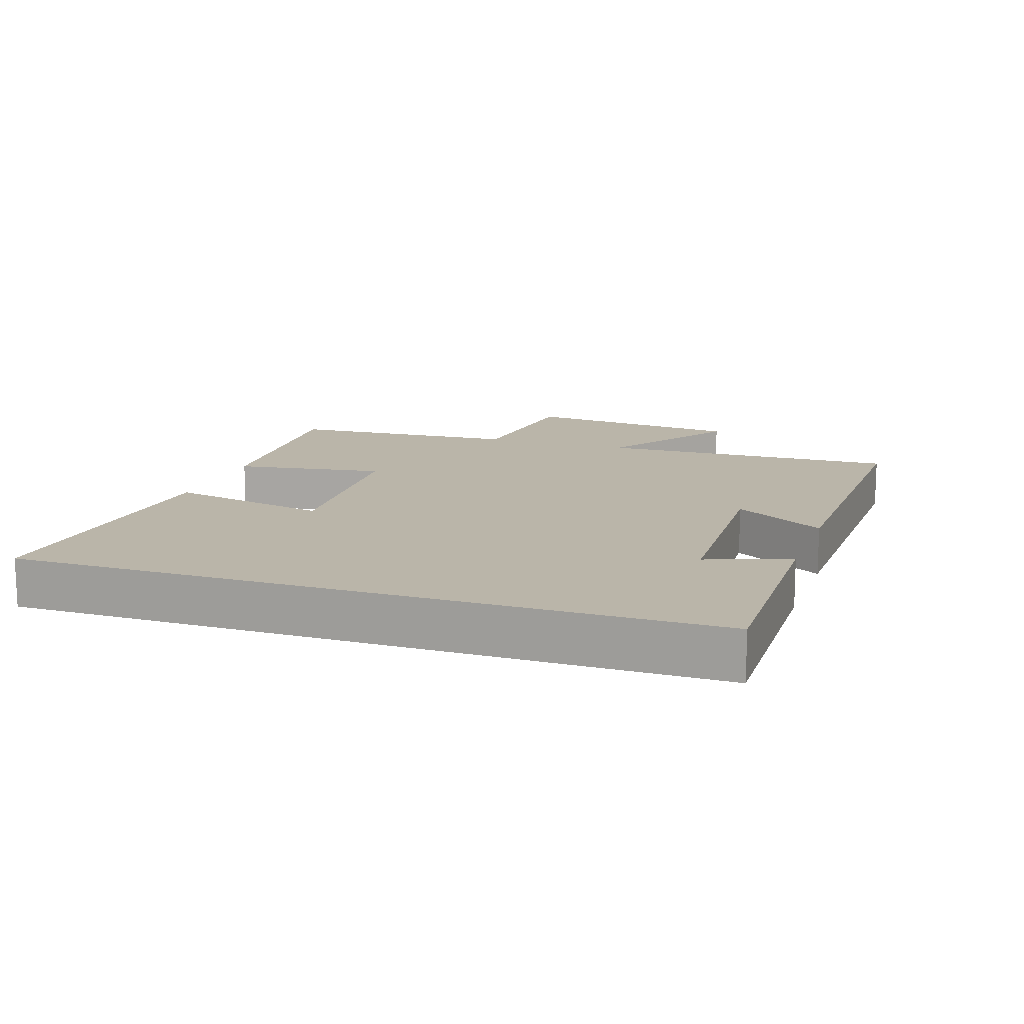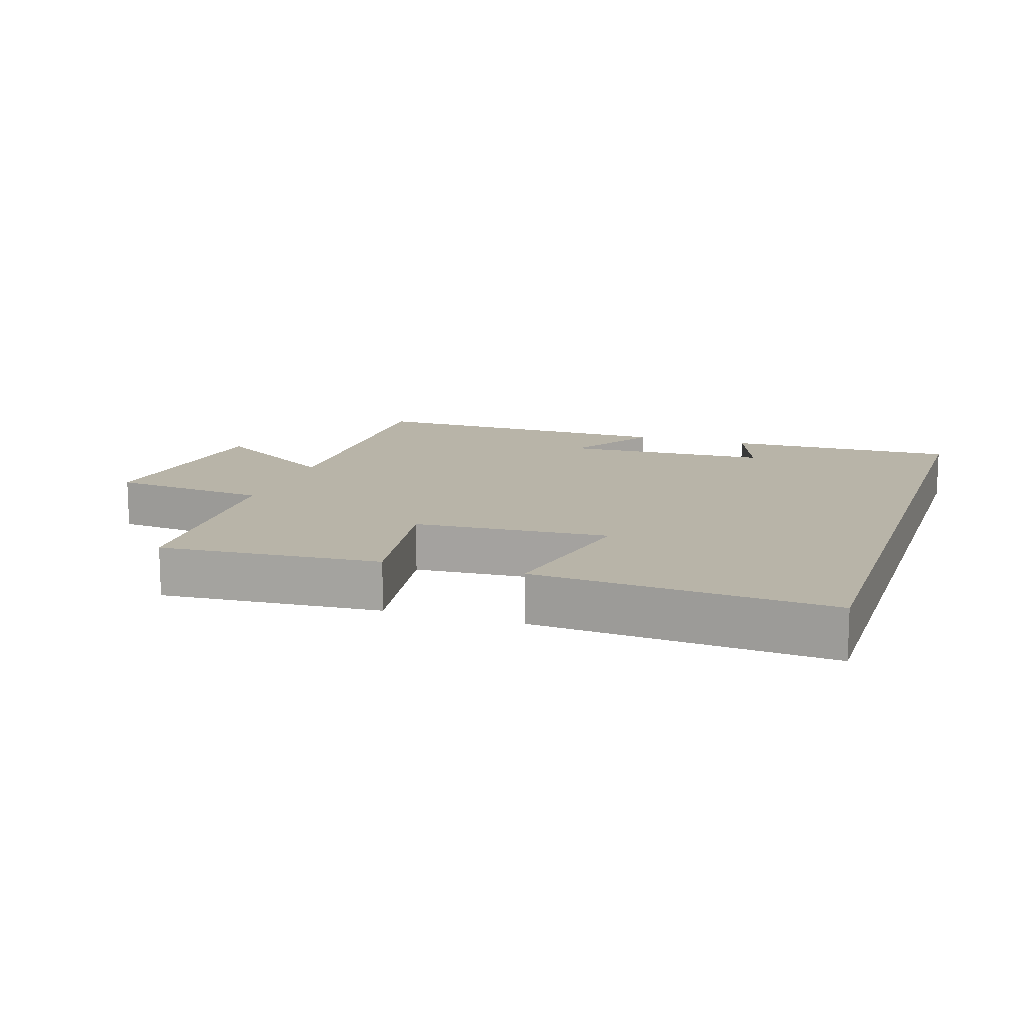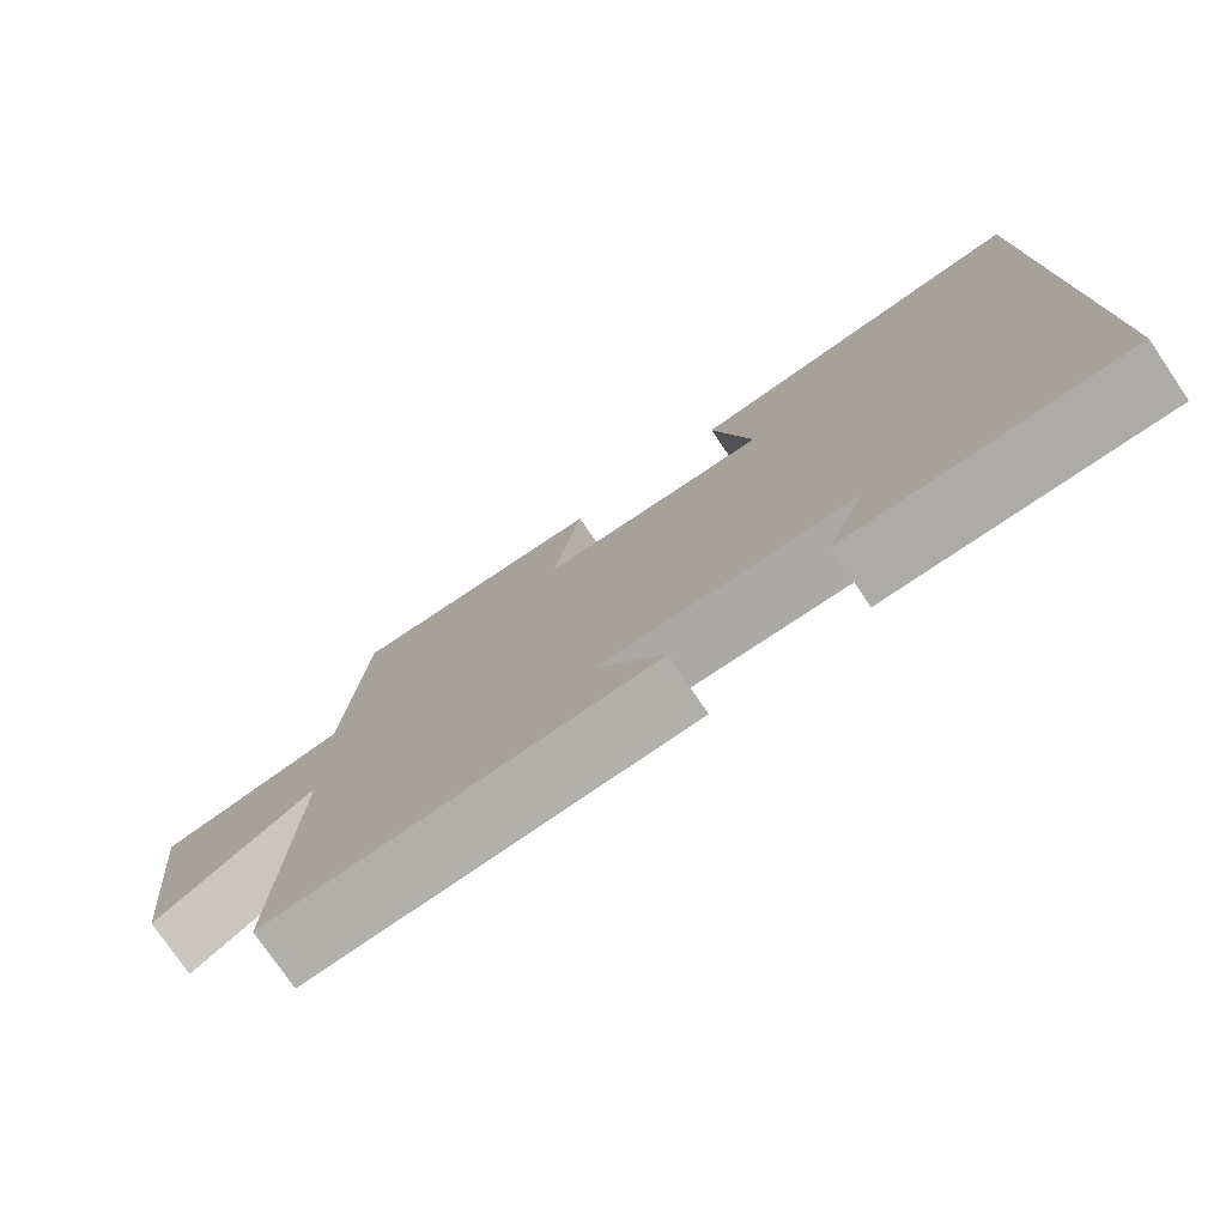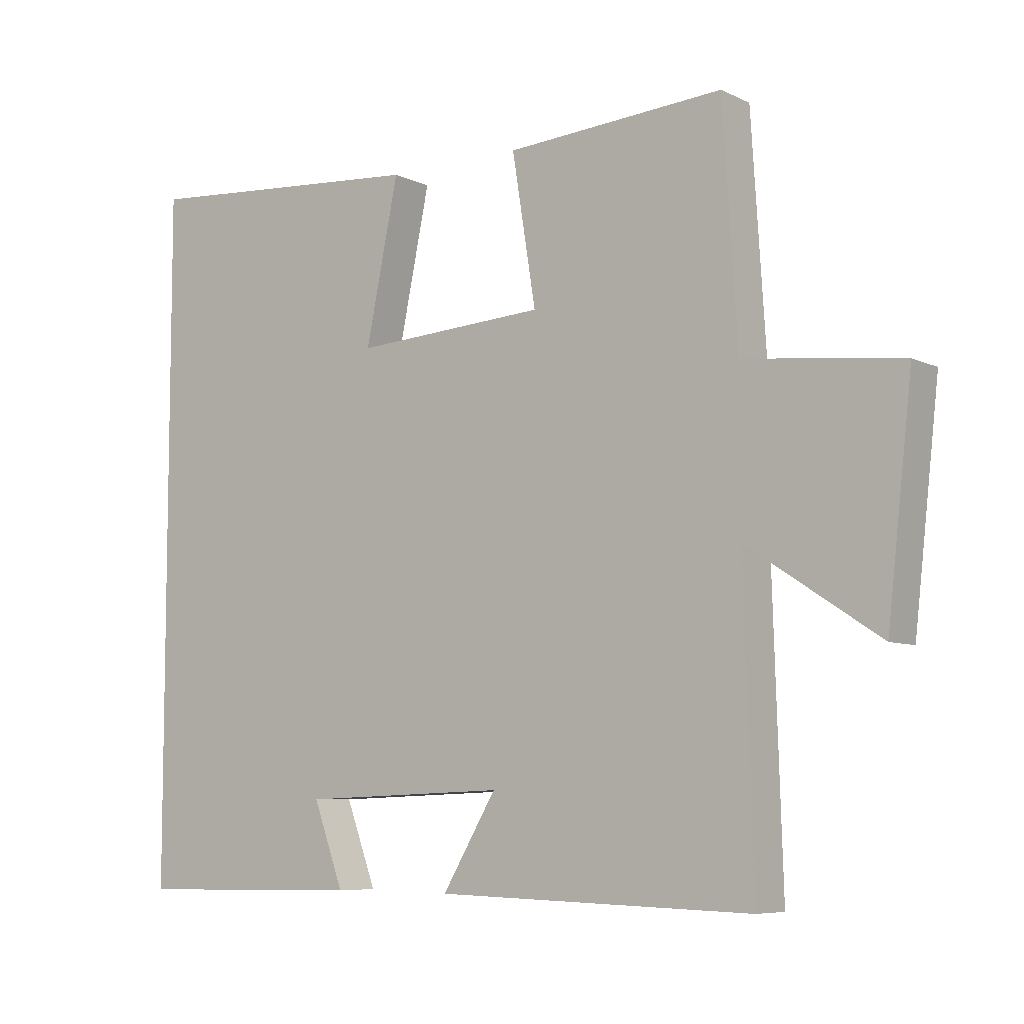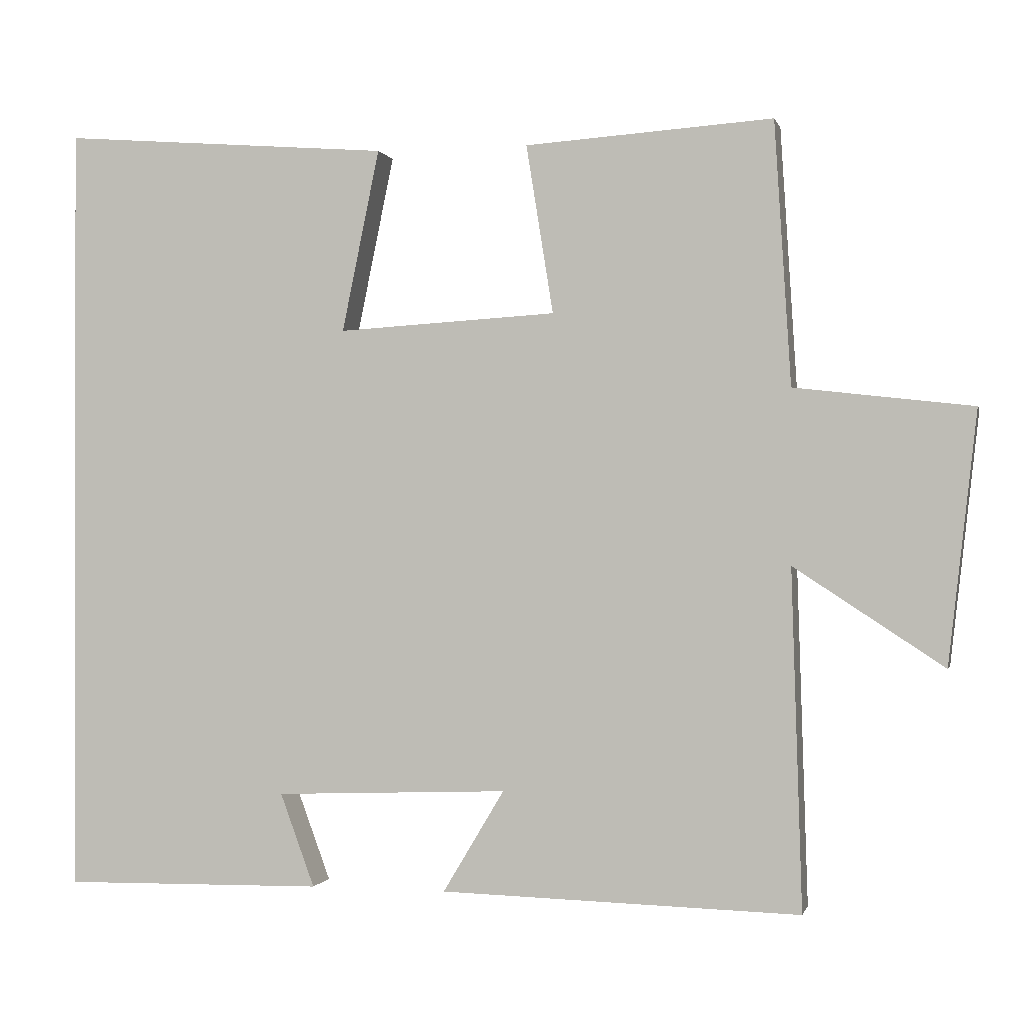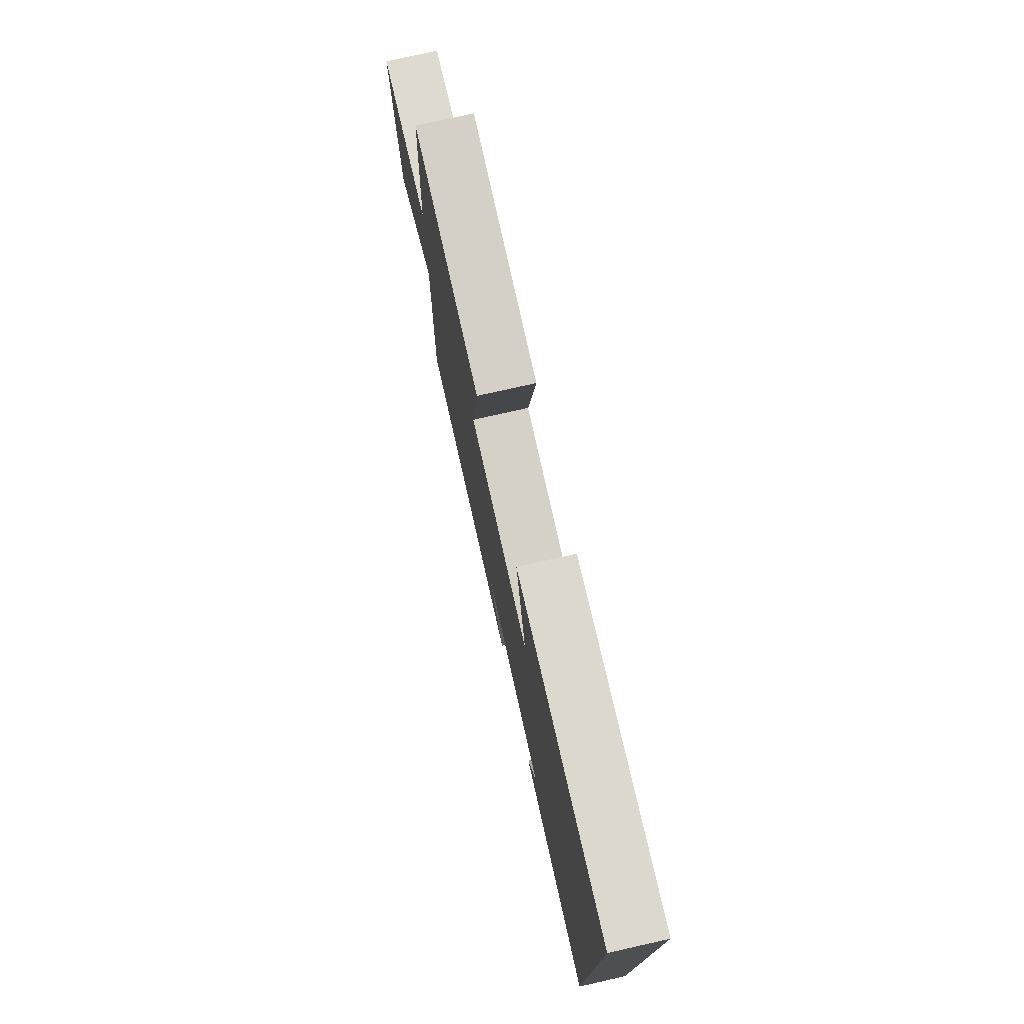
<metadata>
{"format":"obj","ext":"obj","renderer":"f3d","projection":"perspective","resolution":1024,"background":"white","views":[{"elev":13.7,"azim":108.8,"up":"+Y"},{"elev":13.0,"azim":18.1,"up":"+Y"},{"elev":-77.0,"azim":34.3,"up":"+Z"},{"elev":-7.1,"azim":-143.2,"up":"+Z"},{"elev":-0.2,"azim":-166.8,"up":"+Z"},{"elev":76.5,"azim":77.3,"up":"+Z"}]}
</metadata>
<code>
v -0.478 0.07 0.523
v -0.147 0.07 0.5
v -0.183 0.07 0.275
v 0.109 0.07 0.257
v 0.059 0.07 0.5
v 0.5 0.07 0.534
v 0.5 0.07 -0.506
v 0.151 0.07 -0.5
v 0.197 0.07 -0.375
v -0.115 0.07 -0.363
v -0.033 0.07 -0.5
v -0.514 0.07 -0.513
v -0.5 0.07 -0.06
v -0.7 0.07 -0.191
v -0.738 0.07 0.145
v -0.5 0.07 0.172
v -0.478 0 0.523
v -0.147 0 0.5
v -0.183 0 0.275
v 0.109 0 0.257
v 0.059 0 0.5
v 0.5 0 0.534
v 0.5 0 -0.506
v 0.151 0 -0.5
v 0.197 0 -0.375
v -0.115 0 -0.363
v -0.033 0 -0.5
v -0.514 0 -0.513
v -0.5 0 -0.06
v -0.7 0 -0.191
v -0.738 0 0.145
v -0.5 0 0.172
f 13 14 15 16
f 1 2 3
f 16 1 3
f 13 16 3
f 10 11 12 13
f 13 3 4
f 10 13 4
f 9 10 4
f 7 8 9
f 7 9 4
f 4 5 6 7
f 32 31 30 29
f 19 18 17
f 19 17 32
f 19 32 29
f 29 28 27 26
f 20 19 29
f 20 29 26
f 20 26 25
f 25 24 23
f 20 25 23
f 23 22 21 20
f 1 17 18 2
f 2 18 19 3
f 3 19 20 4
f 4 20 21 5
f 5 21 22 6
f 6 22 23 7
f 7 23 24 8
f 8 24 25 9
f 9 25 26 10
f 10 26 27 11
f 11 27 28 12
f 12 28 29 13
f 13 29 30 14
f 14 30 31 15
f 15 31 32 16
f 16 32 17 1

</code>
